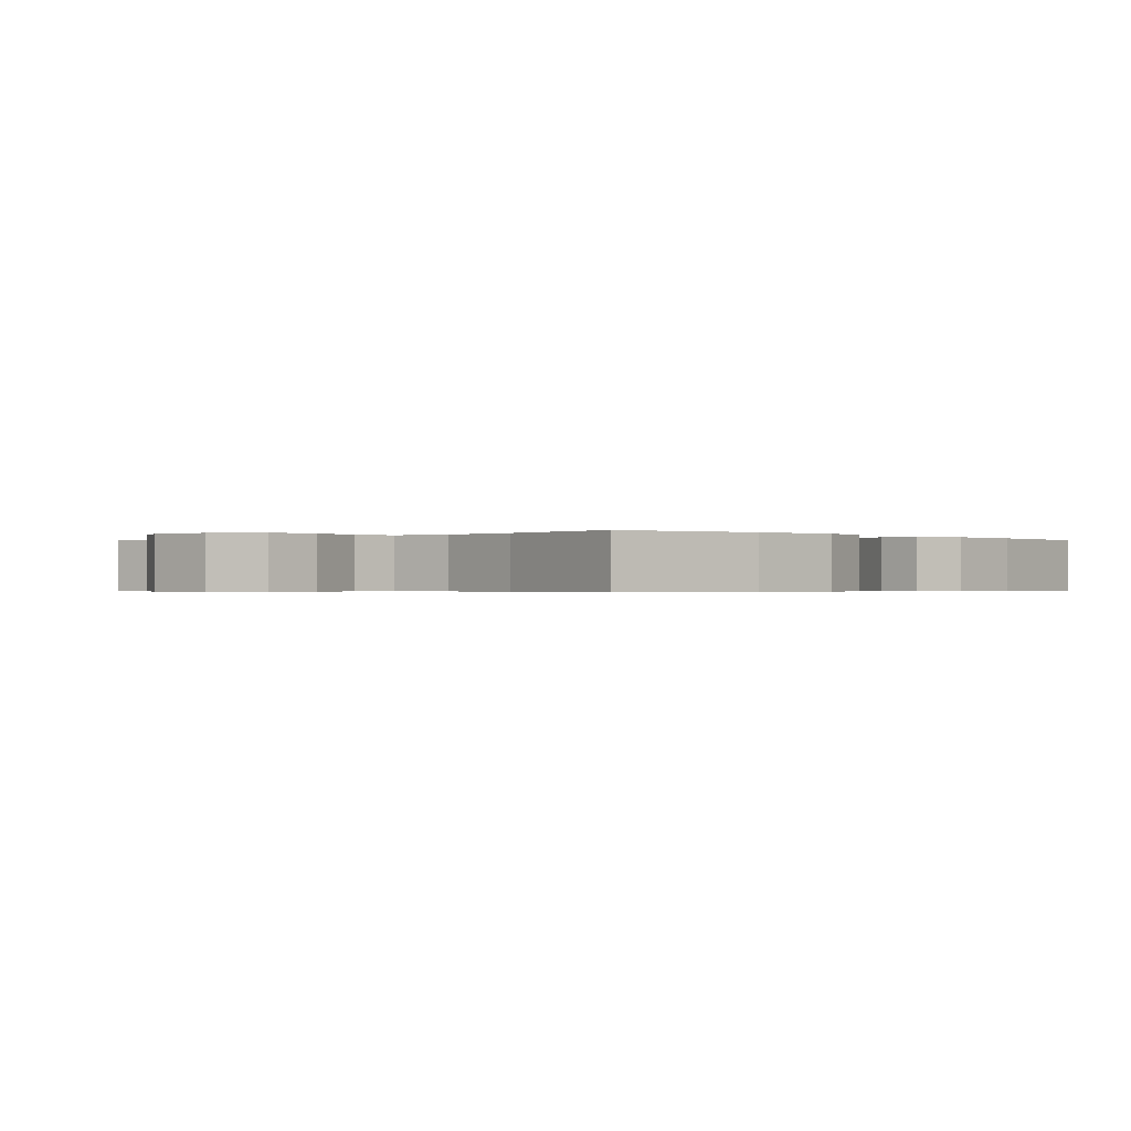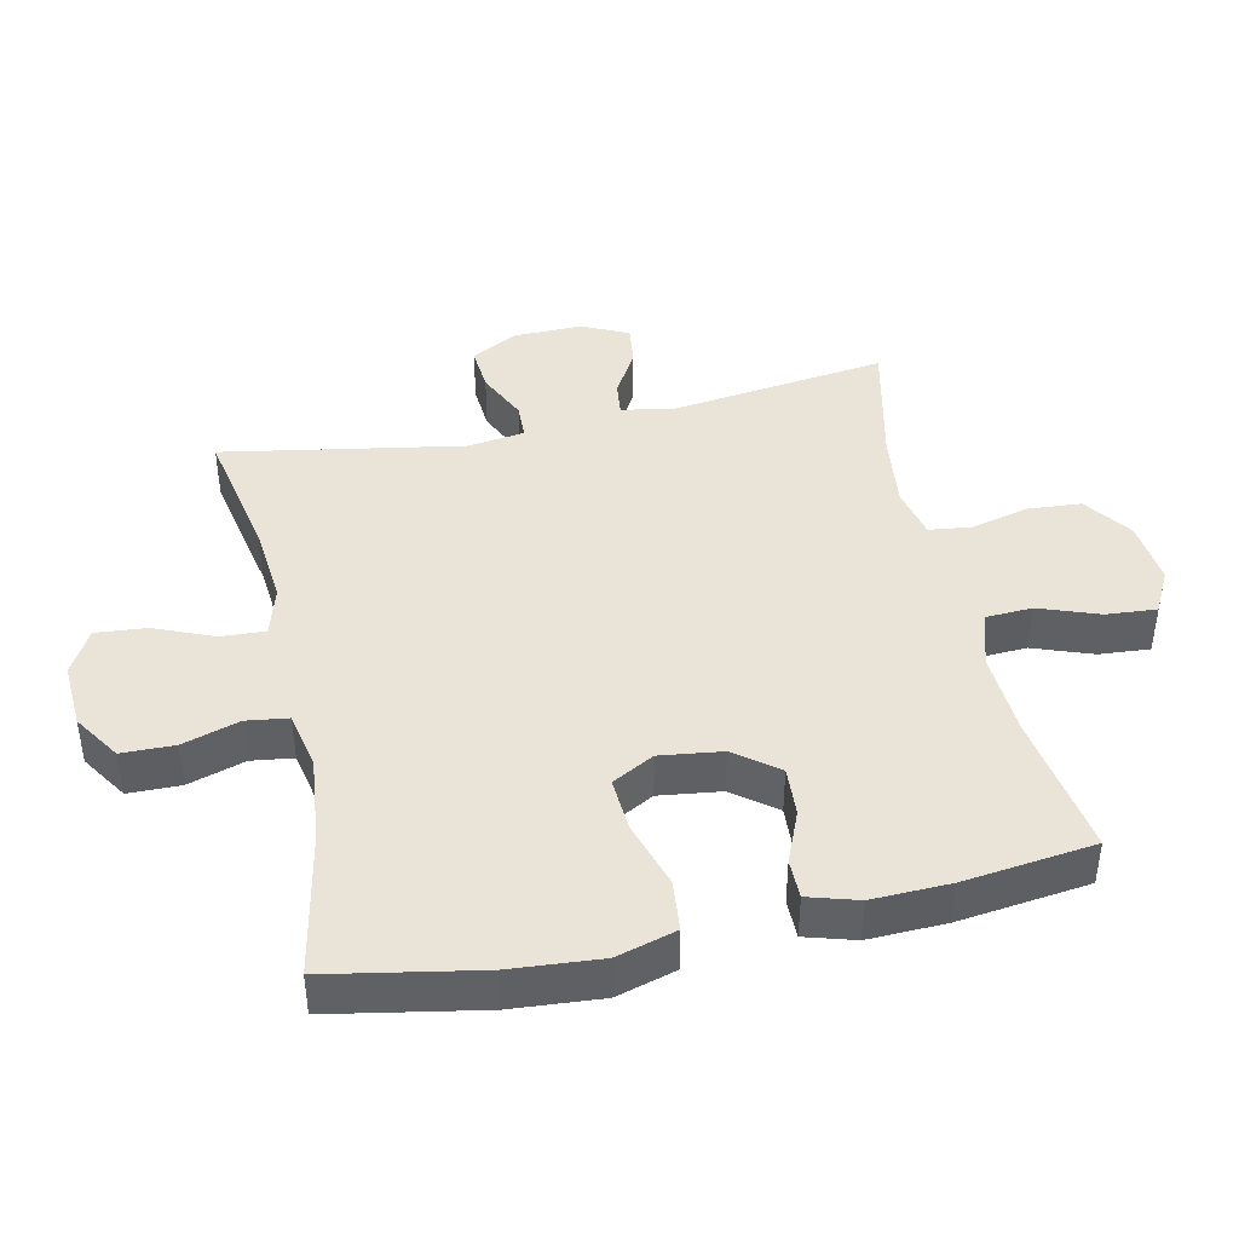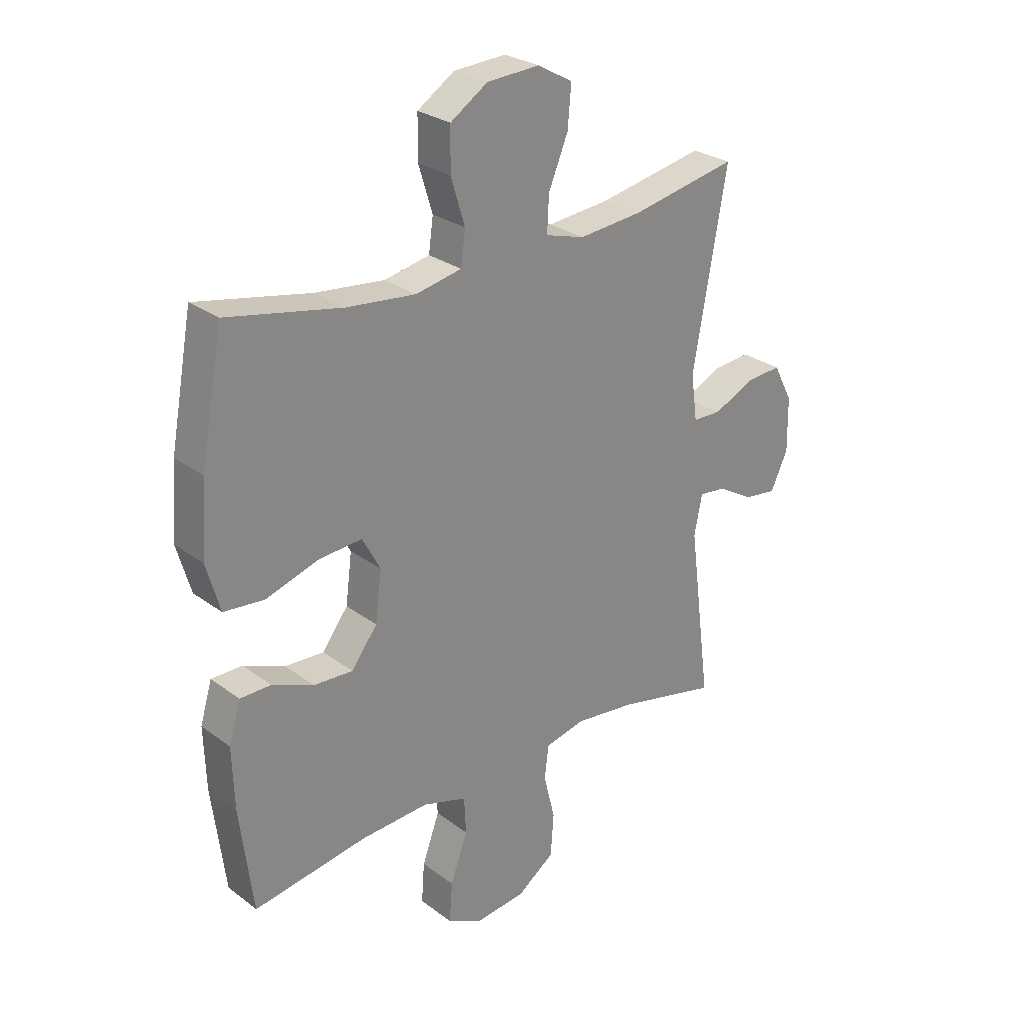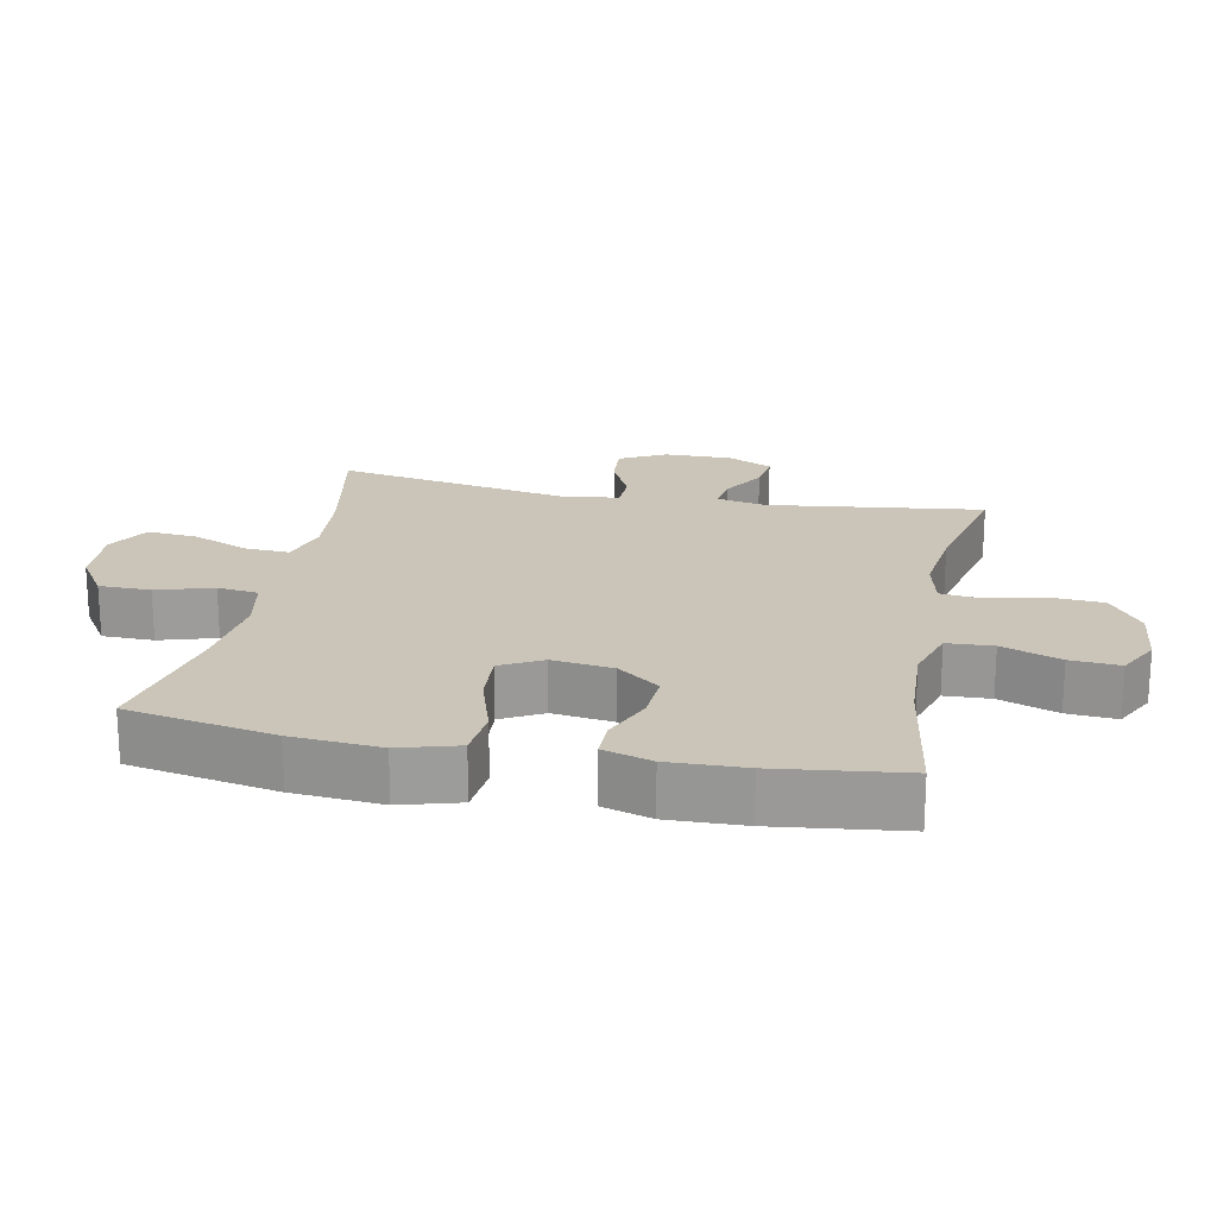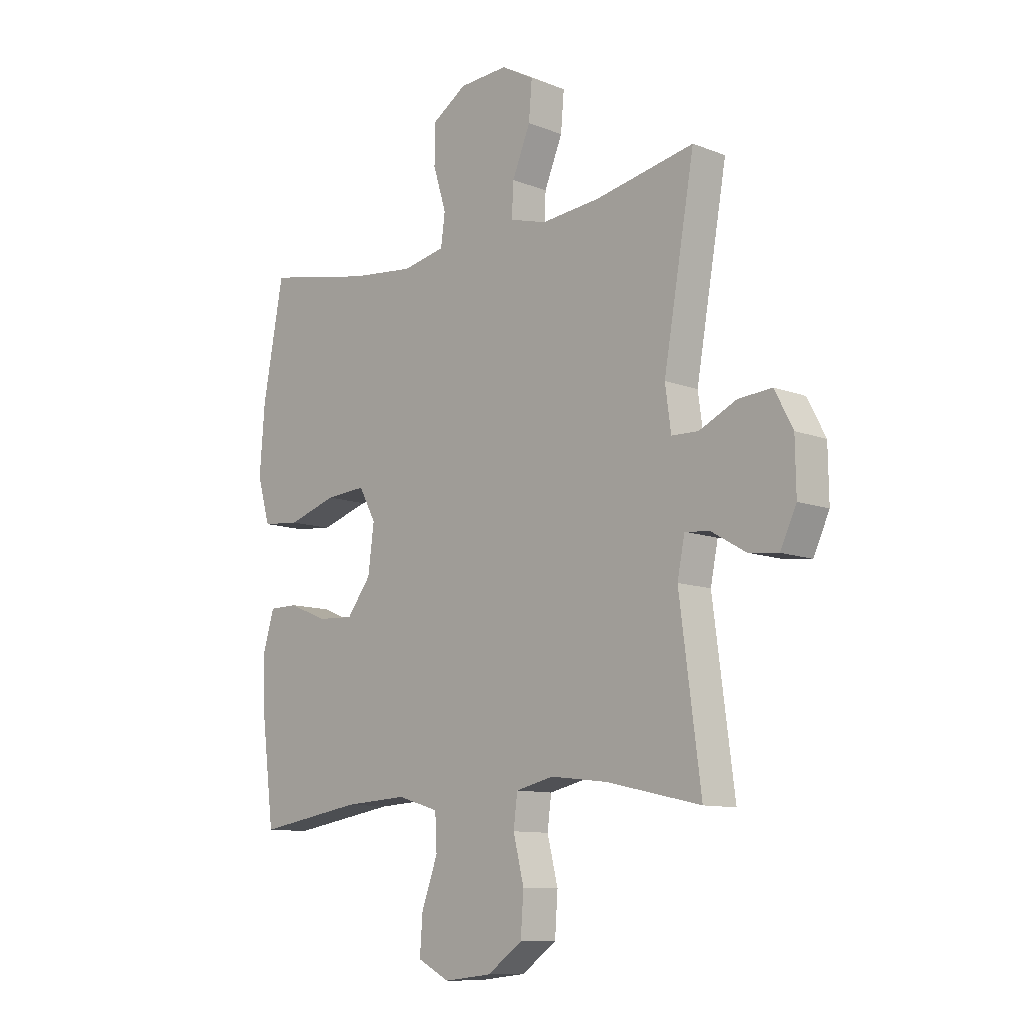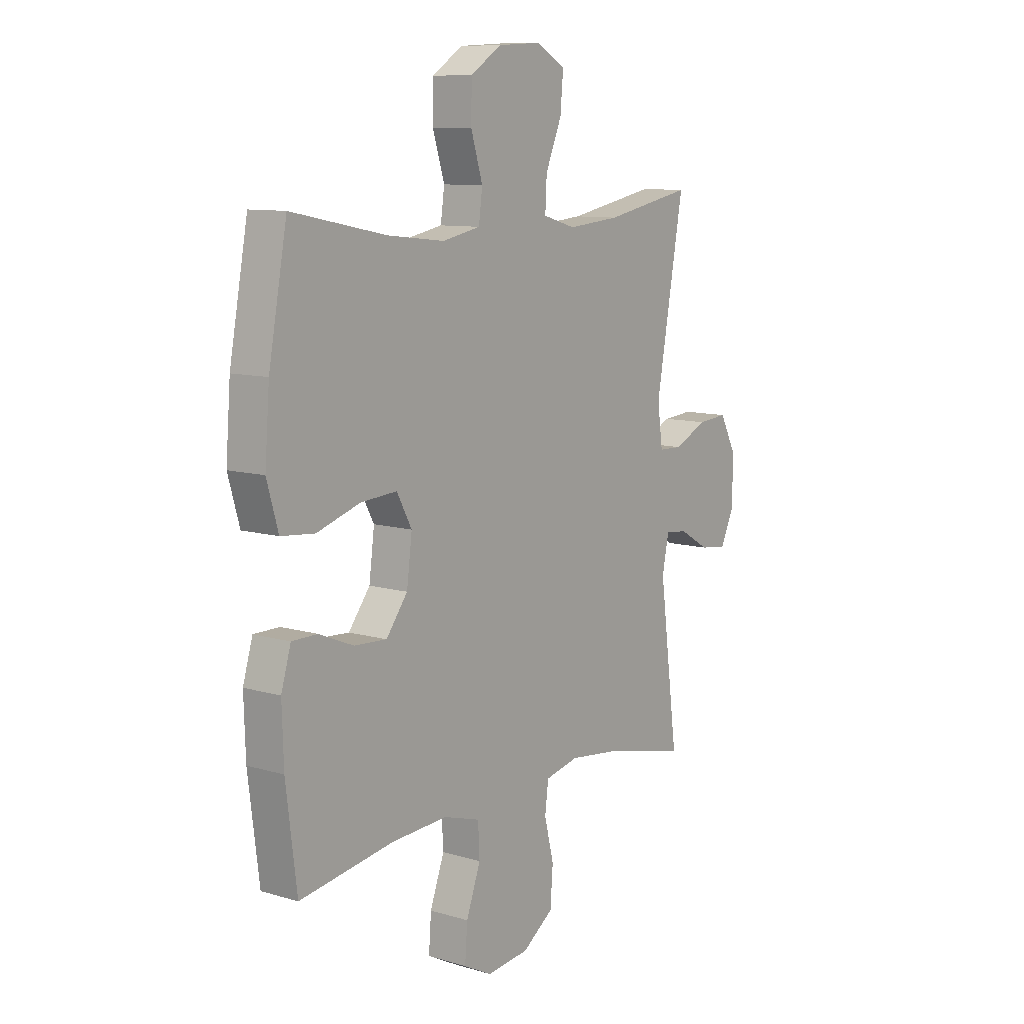
<metadata>
{"format":"obj","ext":"obj","renderer":"f3d","projection":"perspective","resolution":1024,"background":"white","views":[{"elev":-0.4,"azim":44.1,"up":"+Y"},{"elev":42.9,"azim":77.8,"up":"+Y"},{"elev":27.3,"azim":138.7,"up":"+Z"},{"elev":20.4,"azim":101.4,"up":"+Y"},{"elev":-10.6,"azim":-134.1,"up":"+Z"},{"elev":10.0,"azim":127.1,"up":"+Z"}]}
</metadata>
<code>
o path5298
v 0.5429 0.0375 -0.3
v 0.5468 0.0375 -0.1823
v 0.5245 0.0375 -0.1072
v 0.4657 0.0375 -0.1069
v 0.3874 0.0375 -0.1393
v 0.313 0.0375 -0.1434
v 0.2639 0.0375 -0.0787
v 0.2518 0.0375 0.01532
v 0.2863 0.0375 0.0789
v 0.3686 0.0375 0.07304
v 0.4678 0.0375 0.04153
v 0.5446 0.0375 0.04887
v 0.5706 0.0375 0.1393
v 0.5601 0.0375 0.276
v 0.518 0.0375 0.5037
v 0.3015 0.0375 0.4603
v 0.1712 0.0375 0.4462
v 0.08446 0.0375 0.4638
v 0.07599 0.0375 0.5267
v 0.1026 0.0375 0.6132
v 0.1016 0.0375 0.6925
v 0.03108 0.0375 0.7386
v -0.06816 0.0375 0.7443
v -0.1347 0.0375 0.707
v -0.1281 0.0375 0.6302
v -0.09123 0.0375 0.5415
v -0.08788 0.0375 0.4743
v -0.1625 0.0375 0.4528
v -0.2819 0.0375 0.4639
v -0.4839 0.0375 0.5037
v -0.4205 0.0375 0.1431
v -0.4323 0.0375 0.05649
v -0.4865 0.0375 0.05473
v -0.5625 0.0375 0.09066
v -0.6309 0.0375 0.09621
v -0.6678 0.0375 0.02568
v -0.6694 0.0375 -0.07736
v -0.6369 0.0375 -0.1469
v -0.5757 0.0375 -0.1393
v -0.5069 0.0375 -0.09907
v -0.456 0.0375 -0.09326
v -0.4408 0.0375 -0.1685
v -0.4839 0.0375 -0.498
v -0.2921 0.0375 -0.4549
v -0.1767 0.0375 -0.441
v -0.0998 0.0375 -0.4587
v -0.09186 0.0375 -0.5217
v -0.1134 0.0375 -0.609
v -0.1075 0.0375 -0.6907
v -0.03649 0.0375 -0.7414
v 0.06054 0.0375 -0.7521
v 0.1253 0.0375 -0.7186
v 0.1197 0.0375 -0.6427
v 0.08694 0.0375 -0.5523
v 0.09047 0.0375 -0.4819
v 0.174 0.0375 -0.4565
v 0.3027 0.0375 -0.4637
v 0.518 0.0375 -0.498
v 0.5429 -0.0375 -0.3
v 0.5468 -0.0375 -0.1823
v 0.5245 -0.0375 -0.1072
v 0.4657 -0.0375 -0.1069
v 0.3874 -0.0375 -0.1393
v 0.313 -0.0375 -0.1434
v 0.2639 -0.0375 -0.0787
v 0.2518 -0.0375 0.01532
v 0.2863 -0.0375 0.0789
v 0.3686 -0.0375 0.07304
v 0.4678 -0.0375 0.04153
v 0.5446 -0.0375 0.04887
v 0.5706 -0.0375 0.1393
v 0.5601 -0.0375 0.276
v 0.518 -0.0375 0.5037
v 0.3015 -0.0375 0.4603
v 0.1712 -0.0375 0.4462
v 0.08446 -0.0375 0.4638
v 0.07599 -0.0375 0.5267
v 0.1026 -0.0375 0.6132
v 0.1016 -0.0375 0.6925
v 0.03108 -0.0375 0.7386
v -0.06816 -0.0375 0.7443
v -0.1347 -0.0375 0.707
v -0.1281 -0.0375 0.6302
v -0.09123 -0.0375 0.5415
v -0.08788 -0.0375 0.4743
v -0.1625 -0.0375 0.4528
v -0.2819 -0.0375 0.4639
v -0.4839 -0.0375 0.5037
v -0.4205 -0.0375 0.1431
v -0.4323 -0.0375 0.05649
v -0.4865 -0.0375 0.05473
v -0.5625 -0.0375 0.09066
v -0.6309 -0.0375 0.09621
v -0.6678 -0.0375 0.02568
v -0.6694 -0.0375 -0.07736
v -0.6369 -0.0375 -0.1469
v -0.5757 -0.0375 -0.1393
v -0.5069 -0.0375 -0.09907
v -0.456 -0.0375 -0.09326
v -0.4408 -0.0375 -0.1685
v -0.4839 -0.0375 -0.498
v -0.2921 -0.0375 -0.4549
v -0.1767 -0.0375 -0.441
v -0.0998 -0.0375 -0.4587
v -0.09186 -0.0375 -0.5217
v -0.1134 -0.0375 -0.609
v -0.1075 -0.0375 -0.6907
v -0.03649 -0.0375 -0.7414
v 0.06054 -0.0375 -0.7521
v 0.1253 -0.0375 -0.7186
v 0.1197 -0.0375 -0.6427
v 0.08694 -0.0375 -0.5523
v 0.09047 -0.0375 -0.4819
v 0.174 -0.0375 -0.4565
v 0.3027 -0.0375 -0.4637
v 0.518 -0.0375 -0.498
v -0.03649 0.0375 -0.7414
v 0.06054 0.0375 -0.7521
v 0.1253 0.0375 -0.7186
v 0.1253 0.0375 -0.7186
v -0.1075 0.0375 -0.6907
v 0.1197 0.0375 -0.6427
v -0.1134 0.0375 -0.609
v 0.08694 0.0375 -0.5523
v -0.09186 0.0375 -0.5217
v 0.09047 0.0375 -0.4819
v 0.09047 0.0375 -0.4819
v -0.0998 0.0375 -0.4587
v -0.0998 0.0375 -0.4587
v 0.174 0.0375 -0.4565
v 0.3027 0.0375 -0.4637
v 0.518 0.0375 -0.498
v 0.518 0.0375 -0.498
v -0.4839 0.0375 -0.498
v -0.4839 0.0375 -0.498
v -0.2921 0.0375 -0.4549
v -0.1767 0.0375 -0.441
v 0.5429 0.0375 -0.3
v 0.5468 0.0375 -0.1823
v -0.4408 0.0375 -0.1685
v 0.3874 0.0375 -0.1393
v 0.313 0.0375 -0.1434
v 0.5245 0.0375 -0.1072
v 0.5245 0.0375 -0.1072
v -0.456 0.0375 -0.09326
v -0.456 0.0375 -0.09326
v -0.6694 0.0375 -0.07736
v -0.6369 0.0375 -0.1469
v -0.6369 0.0375 -0.1469
v -0.5757 0.0375 -0.1393
v 0.2639 0.0375 -0.0787
v -0.5069 0.0375 -0.09907
v 0.4657 0.0375 -0.1069
v 0.2518 0.0375 0.01532
v -0.6678 0.0375 0.02568
v 0.2863 0.0375 0.0789
v 0.2863 0.0375 0.0789
v -0.6309 0.0375 0.09621
v -0.6309 0.0375 0.09621
v 0.3686 0.0375 0.07304
v 0.4678 0.0375 0.04153
v 0.5446 0.0375 0.04887
v 0.5446 0.0375 0.04887
v 0.5706 0.0375 0.1393
v -0.5625 0.0375 0.09066
v -0.4865 0.0375 0.05473
v -0.4323 0.0375 0.05649
v -0.4323 0.0375 0.05649
v -0.4205 0.0375 0.1431
v 0.5601 0.0375 0.276
v -0.4839 0.0375 0.5037
v -0.4839 0.0375 0.5037
v -0.2819 0.0375 0.4639
v -0.1625 0.0375 0.4528
v 0.1712 0.0375 0.4462
v 0.08446 0.0375 0.4638
v 0.08446 0.0375 0.4638
v 0.3015 0.0375 0.4603
v -0.08788 0.0375 0.4743
v -0.08788 0.0375 0.4743
v 0.07599 0.0375 0.5267
v -0.09123 0.0375 0.5415
v 0.518 0.0375 0.5037
v 0.518 0.0375 0.5037
v 0.1026 0.0375 0.6132
v -0.1281 0.0375 0.6302
v 0.1016 0.0375 0.6925
v -0.1347 0.0375 0.707
v -0.1347 0.0375 0.707
v 0.03108 0.0375 0.7386
v -0.06816 0.0375 0.7443
v -0.03649 -0.0375 -0.7414
v 0.06054 -0.0375 -0.7521
v 0.1253 -0.0375 -0.7186
v 0.1253 -0.0375 -0.7186
v -0.1075 -0.0375 -0.6907
v 0.1197 -0.0375 -0.6427
v -0.1134 -0.0375 -0.609
v 0.08694 -0.0375 -0.5523
v -0.09186 -0.0375 -0.5217
v 0.09047 -0.0375 -0.4819
v 0.09047 -0.0375 -0.4819
v -0.0998 -0.0375 -0.4587
v -0.0998 -0.0375 -0.4587
v 0.174 -0.0375 -0.4565
v 0.3027 -0.0375 -0.4637
v 0.518 -0.0375 -0.498
v 0.518 -0.0375 -0.498
v -0.4839 -0.0375 -0.498
v -0.4839 -0.0375 -0.498
v -0.2921 -0.0375 -0.4549
v -0.1767 -0.0375 -0.441
v 0.5429 -0.0375 -0.3
v 0.5468 -0.0375 -0.1823
v -0.4408 -0.0375 -0.1685
v 0.3874 -0.0375 -0.1393
v 0.313 -0.0375 -0.1434
v 0.5245 -0.0375 -0.1072
v 0.5245 -0.0375 -0.1072
v -0.456 -0.0375 -0.09326
v -0.456 -0.0375 -0.09326
v -0.6694 -0.0375 -0.07736
v -0.6369 -0.0375 -0.1469
v -0.6369 -0.0375 -0.1469
v -0.5757 -0.0375 -0.1393
v 0.2639 -0.0375 -0.0787
v -0.5069 -0.0375 -0.09907
v 0.4657 -0.0375 -0.1069
v 0.2518 -0.0375 0.01532
v -0.6678 -0.0375 0.02568
v 0.2863 -0.0375 0.0789
v 0.2863 -0.0375 0.0789
v -0.6309 -0.0375 0.09621
v -0.6309 -0.0375 0.09621
v 0.3686 -0.0375 0.07304
v 0.4678 -0.0375 0.04153
v 0.5446 -0.0375 0.04887
v 0.5446 -0.0375 0.04887
v 0.5706 -0.0375 0.1393
v -0.5625 -0.0375 0.09066
v -0.4865 -0.0375 0.05473
v -0.4323 -0.0375 0.05649
v -0.4323 -0.0375 0.05649
v -0.4205 -0.0375 0.1431
v 0.5601 -0.0375 0.276
v -0.4839 -0.0375 0.5037
v -0.4839 -0.0375 0.5037
v -0.2819 -0.0375 0.4639
v -0.1625 -0.0375 0.4528
v 0.1712 -0.0375 0.4462
v 0.08446 -0.0375 0.4638
v 0.08446 -0.0375 0.4638
v 0.3015 -0.0375 0.4603
v -0.08788 -0.0375 0.4743
v -0.08788 -0.0375 0.4743
v 0.07599 -0.0375 0.5267
v -0.09123 -0.0375 0.5415
v 0.518 -0.0375 0.5037
v 0.518 -0.0375 0.5037
v 0.1026 -0.0375 0.6132
v -0.1281 -0.0375 0.6302
v 0.1016 -0.0375 0.6925
v -0.1347 -0.0375 0.707
v -0.1347 -0.0375 0.707
v 0.03108 -0.0375 0.7386
v -0.06816 -0.0375 0.7443
f 229 231 251
f 253 245 258
f 214 216 213
f 211 215 209
f 211 212 215
f 239 236 237
f 253 235 245
f 233 230 240
f 254 251 256
f 227 222 225
f 220 215 242
f 199 192 197
f 245 235 239
f 251 231 250
f 200 201 203
f 244 248 246
f 261 265 266
f 201 200 199
f 241 220 242
f 227 220 241
f 242 229 244
f 257 260 261
f 213 206 207
f 198 199 200
f 260 265 261
f 216 214 228
f 222 227 230
f 205 226 201
f 216 217 206
f 265 260 262
f 212 226 215
f 196 192 198
f 206 217 205
f 199 198 192
f 193 197 192
f 215 226 229
f 242 215 229
f 250 231 253
f 261 266 263
f 256 260 257
f 253 231 235
f 203 226 212
f 197 193 194
f 254 229 251
f 244 229 249
f 201 226 203
f 213 216 206
f 244 249 248
f 249 229 254
f 235 236 239
f 226 205 217
f 240 227 241
f 218 228 214
f 223 225 222
f 254 256 257
f 230 227 240
f 50 51 109 108
f 51 120 195 109
f 49 50 108 107
f 52 53 111 110
f 48 49 107 106
f 53 54 112 111
f 47 48 106 105
f 54 127 202 112
f 129 47 105 204
f 55 56 114 113
f 57 133 208 115
f 135 44 102 210
f 56 57 115 114
f 45 46 104 103
f 44 45 103 102
f 58 1 59 116
f 1 2 60 59
f 42 43 101 100
f 5 6 64 63
f 2 144 219 60
f 146 42 100 221
f 37 149 224 95
f 38 39 97 96
f 6 7 65 64
f 39 40 98 97
f 4 5 63 62
f 3 4 62 61
f 40 41 99 98
f 7 8 66 65
f 36 37 95 94
f 8 157 232 66
f 159 36 94 234
f 10 11 69 68
f 11 163 238 69
f 12 13 71 70
f 34 35 93 92
f 33 34 92 91
f 168 33 91 243
f 31 32 90 89
f 9 10 68 67
f 13 14 72 71
f 172 31 89 247
f 29 30 88 87
f 28 29 87 86
f 17 177 252 75
f 16 17 75 74
f 180 28 86 255
f 18 19 77 76
f 26 27 85 84
f 184 16 74 259
f 14 15 73 72
f 19 20 78 77
f 25 26 84 83
f 20 21 79 78
f 189 25 83 264
f 21 22 80 79
f 23 24 82 81
f 22 23 81 80
f 154 176 156
f 178 183 170
f 139 138 141
f 136 134 140
f 136 140 137
f 164 162 161
f 178 170 160
f 158 165 155
f 179 181 176
f 152 150 147
f 145 167 140
f 124 122 117
f 170 164 160
f 176 175 156
f 125 128 126
f 169 171 173
f 186 191 190
f 126 124 125
f 166 167 145
f 152 166 145
f 167 169 154
f 182 186 185
f 138 132 131
f 123 125 124
f 185 186 190
f 141 153 139
f 147 155 152
f 130 126 151
f 141 131 142
f 190 187 185
f 137 140 151
f 121 123 117
f 131 130 142
f 124 117 123
f 118 117 122
f 140 154 151
f 167 154 140
f 175 178 156
f 186 188 191
f 181 182 185
f 178 160 156
f 128 137 151
f 122 119 118
f 179 176 154
f 169 174 154
f 126 128 151
f 138 131 141
f 169 173 174
f 174 179 154
f 160 164 161
f 151 142 130
f 165 166 152
f 143 139 153
f 148 147 150
f 179 182 181
f 155 165 152

</code>
